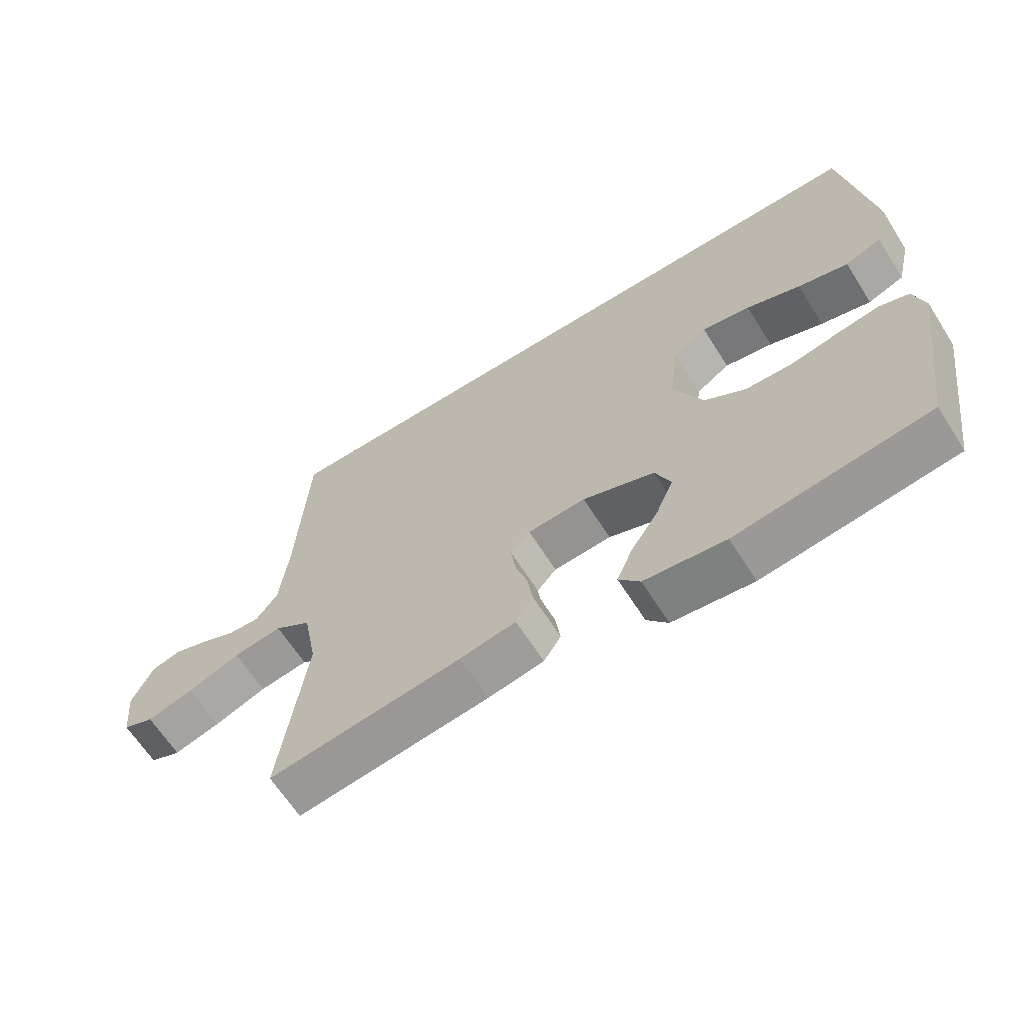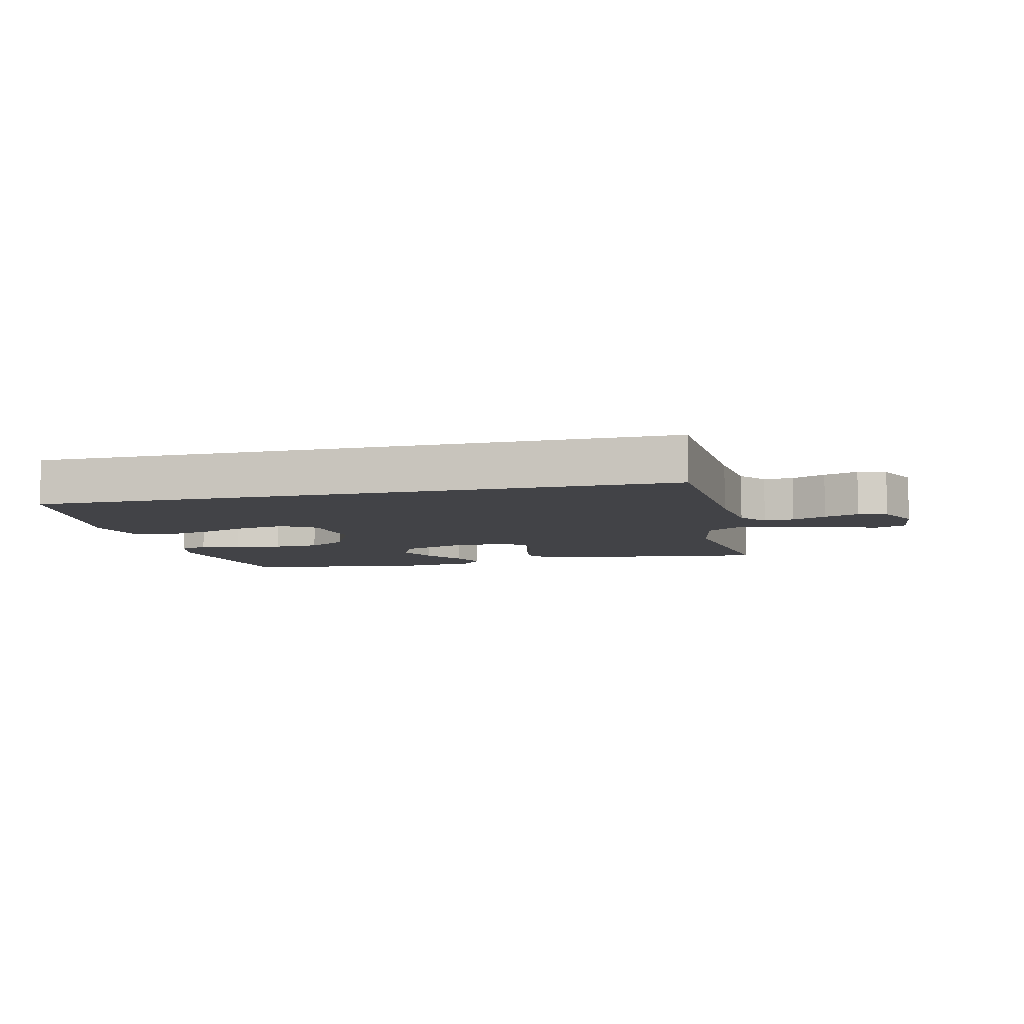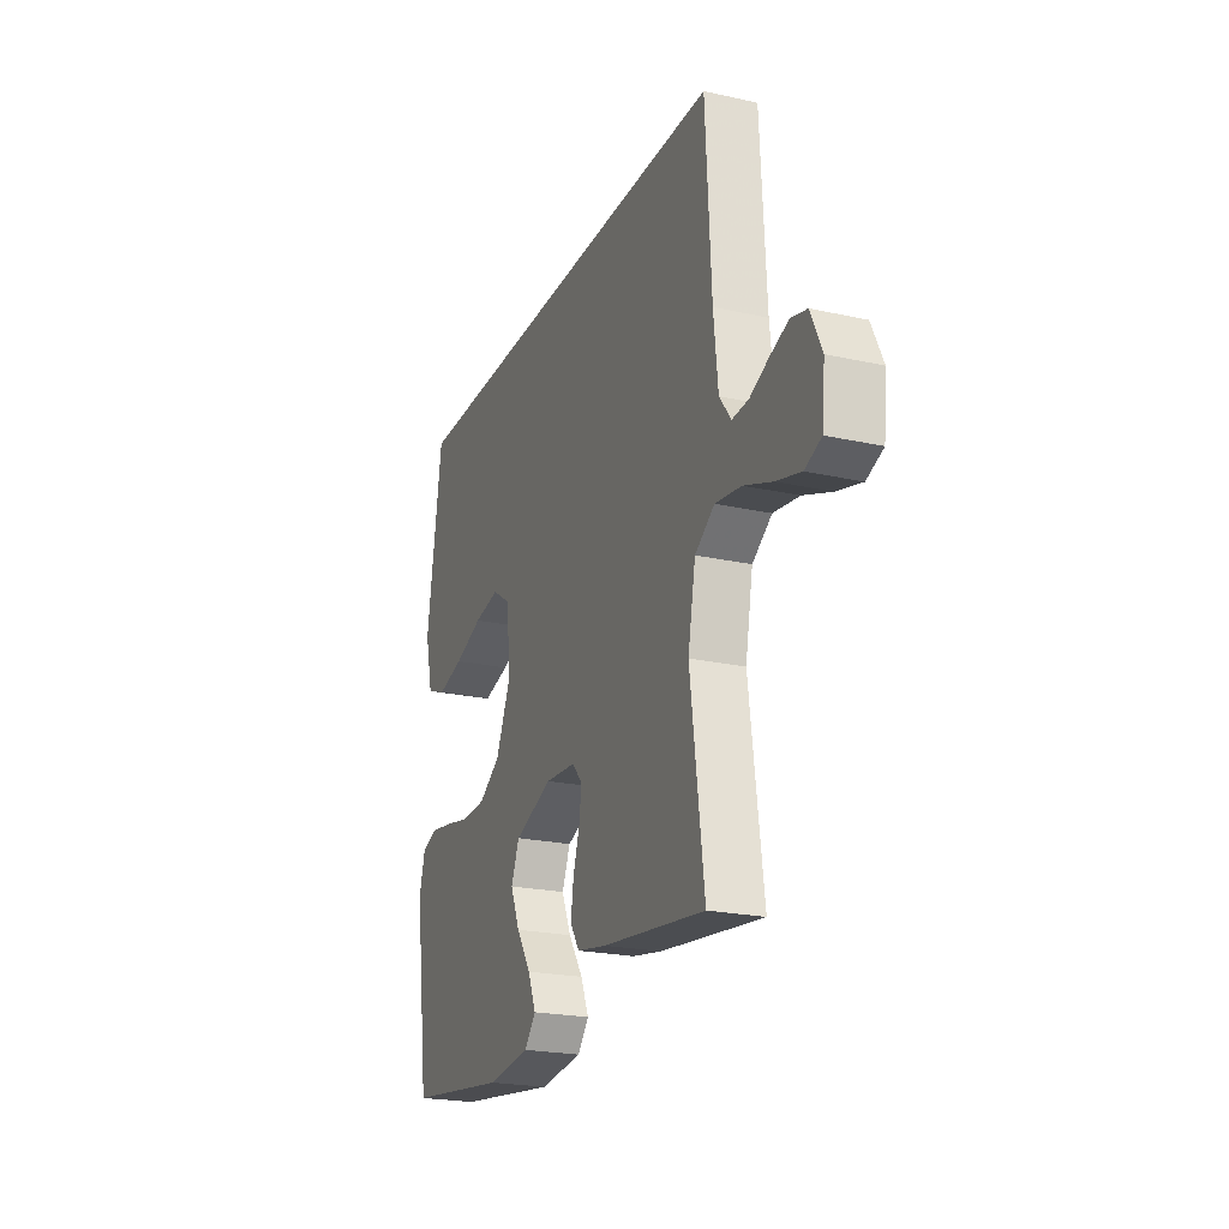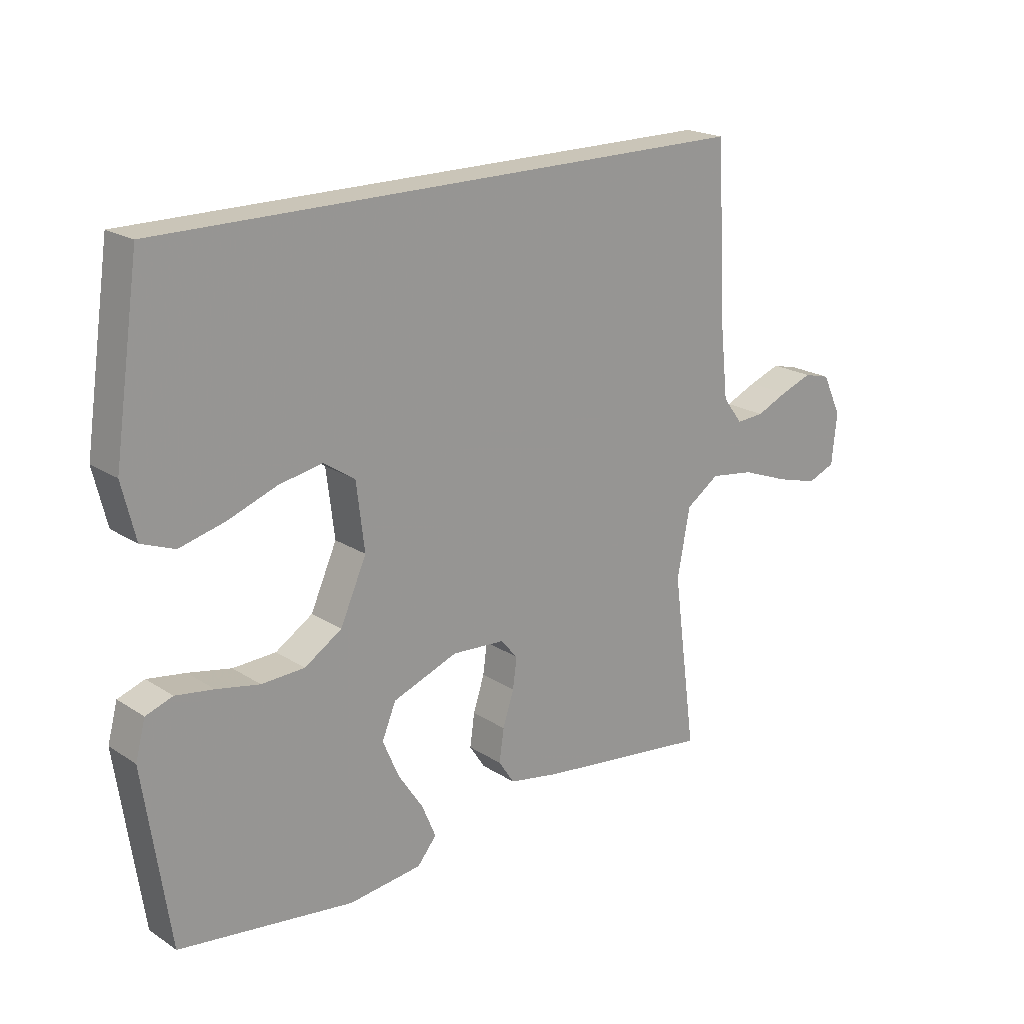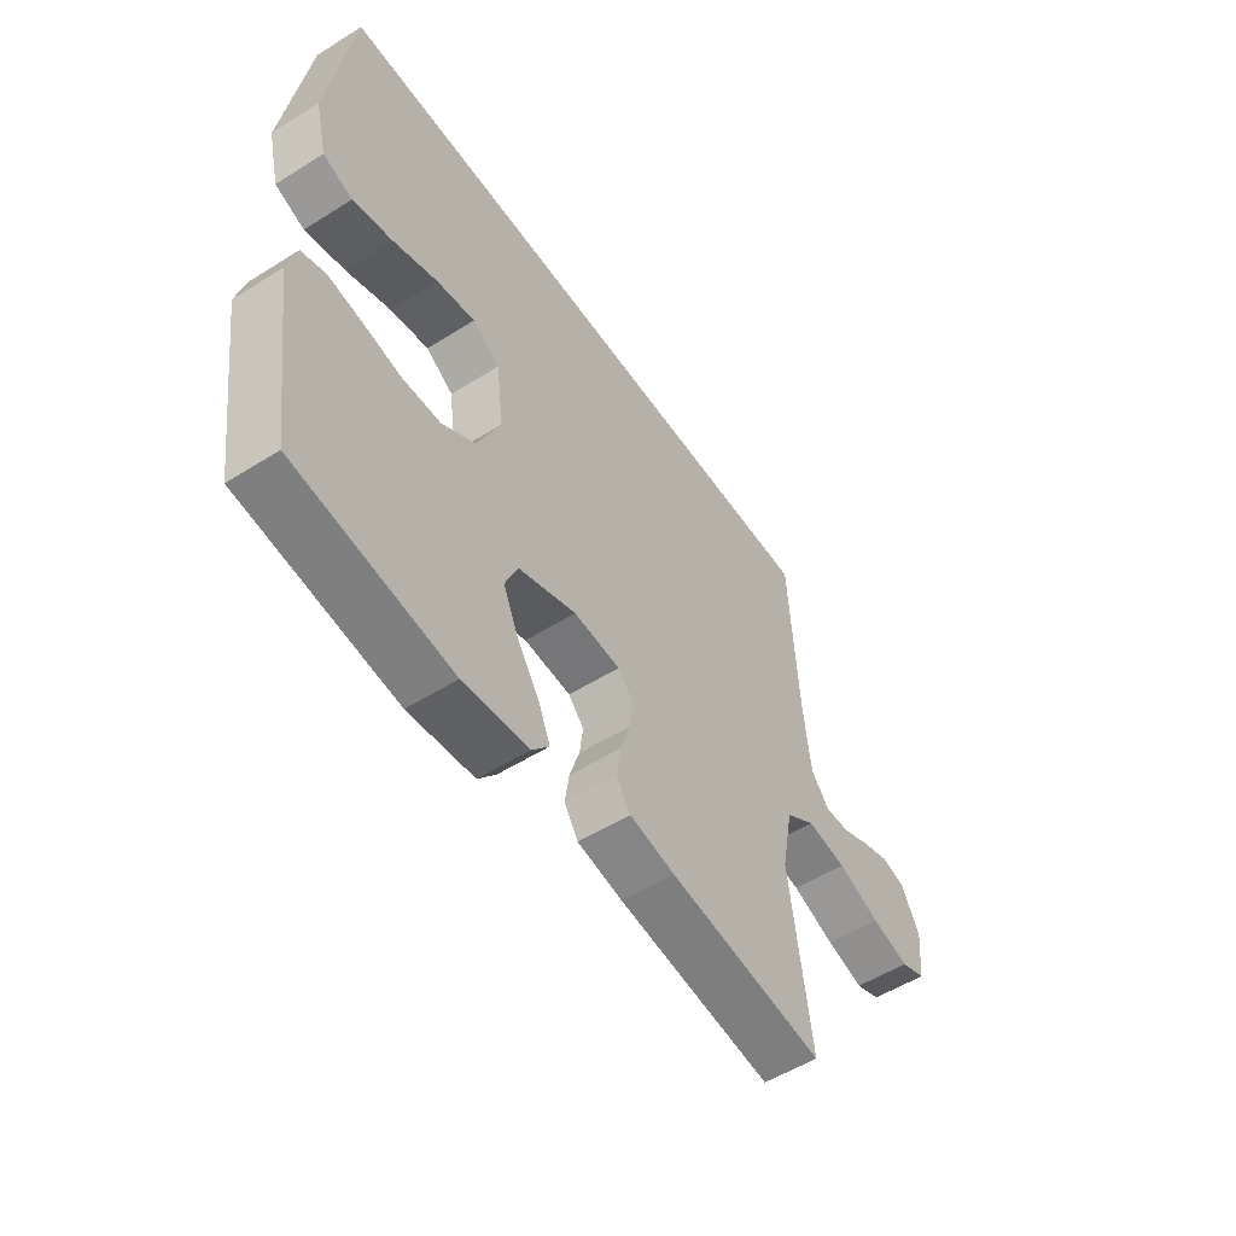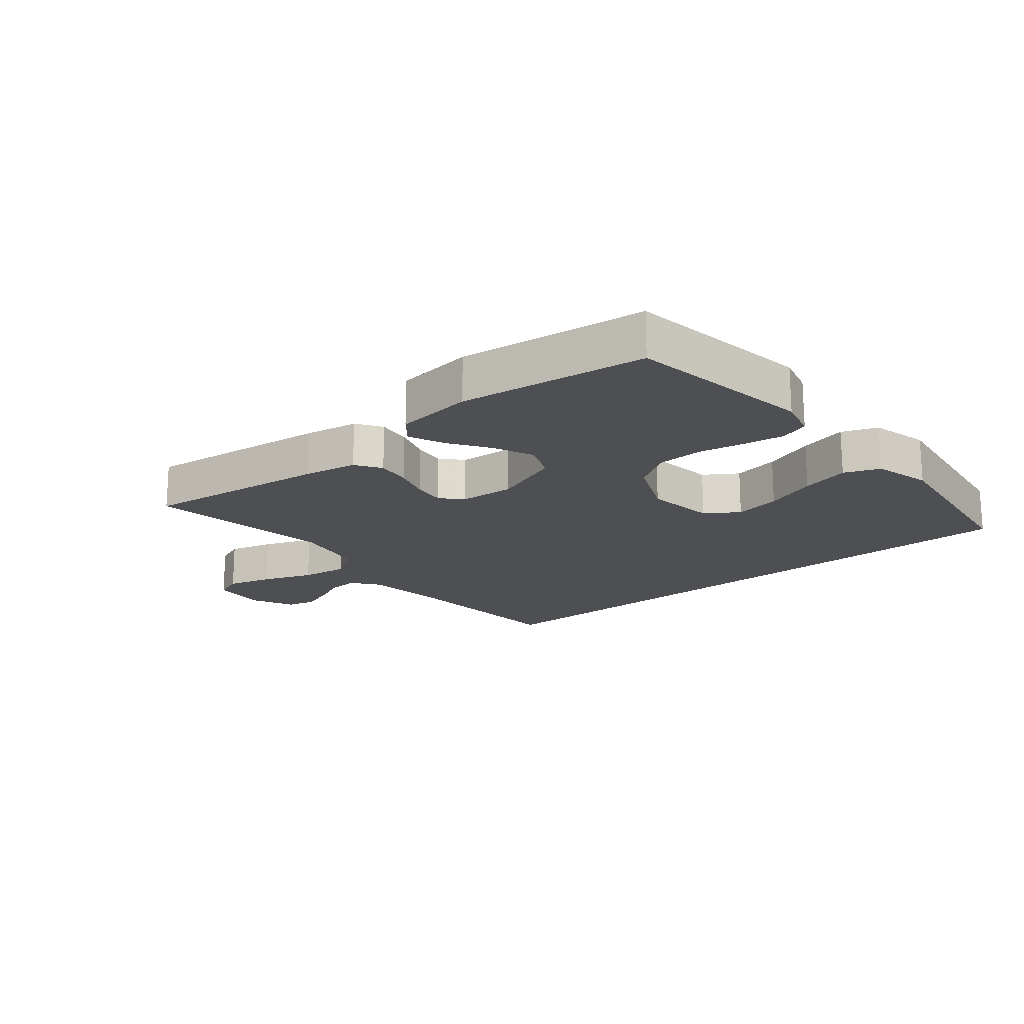
<metadata>
{"format":"obj","ext":"obj","renderer":"f3d","projection":"perspective","resolution":1024,"background":"white","views":[{"elev":-64.4,"azim":-147.6,"up":"+Z"},{"elev":-7.5,"azim":13.3,"up":"+Y"},{"elev":-22.3,"azim":68.9,"up":"+Z"},{"elev":20.3,"azim":-40.7,"up":"+Z"},{"elev":-53.9,"azim":-56.2,"up":"+Z"},{"elev":-18.2,"azim":-140.1,"up":"+Y"}]}
</metadata>
<code>
v 0.526 0.07 0.5
v 0.543 0.07 0.2
v 0.556 0.07 0.08
v 0.59 0.07 0.035
v 0.638 0.07 0.038
v 0.692 0.07 0.062
v 0.747 0.07 0.082
v 0.793 0.07 0.07
v 0.826 0.07 0
v 0.817 0.07 -0.088
v 0.769 0.07 -0.107
v 0.697 0.07 -0.087
v 0.615 0.07 -0.056
v 0.539 0.07 -0.045
v 0.482 0.07 -0.084
v 0.46 0.07 -0.2
v 0.5 0.07 -0.5
v 0.2 0.07 -0.462
v 0.113 0.07 -0.446
v 0.086 0.07 -0.405
v 0.094 0.07 -0.349
v 0.113 0.07 -0.29
v 0.12 0.07 -0.238
v 0.09 0.07 -0.204
v 0 0.07 -0.198
v -0.112 0.07 -0.24
v -0.136 0.07 -0.298
v -0.108 0.07 -0.363
v -0.065 0.07 -0.428
v -0.041 0.07 -0.485
v -0.074 0.07 -0.525
v -0.2 0.07 -0.54
v -0.5 0.07 -0.5
v -0.544 0.07 -0.2
v -0.527 0.07 -0.136
v -0.481 0.07 -0.12
v -0.416 0.07 -0.13
v -0.342 0.07 -0.145
v -0.268 0.07 -0.142
v -0.204 0.07 -0.101
v -0.159 0.07 0
v -0.173 0.07 0.114
v -0.226 0.07 0.149
v -0.301 0.07 0.135
v -0.385 0.07 0.104
v -0.463 0.07 0.084
v -0.52 0.07 0.106
v -0.543 0.07 0.2
v -0.499 0.07 0.5
v 0.526 0 0.5
v 0.543 0 0.2
v 0.556 0 0.08
v 0.59 0 0.035
v 0.638 0 0.038
v 0.692 0 0.062
v 0.747 0 0.082
v 0.793 0 0.07
v 0.826 0 0
v 0.817 0 -0.088
v 0.769 0 -0.107
v 0.697 0 -0.087
v 0.615 0 -0.056
v 0.539 0 -0.045
v 0.482 0 -0.084
v 0.46 0 -0.2
v 0.5 0 -0.5
v 0.2 0 -0.462
v 0.113 0 -0.446
v 0.086 0 -0.405
v 0.094 0 -0.349
v 0.113 0 -0.29
v 0.12 0 -0.238
v 0.09 0 -0.204
v 0 0 -0.198
v -0.112 0 -0.24
v -0.136 0 -0.298
v -0.108 0 -0.363
v -0.065 0 -0.428
v -0.041 0 -0.485
v -0.074 0 -0.525
v -0.2 0 -0.54
v -0.5 0 -0.5
v -0.544 0 -0.2
v -0.527 0 -0.136
v -0.481 0 -0.12
v -0.416 0 -0.13
v -0.342 0 -0.145
v -0.268 0 -0.142
v -0.204 0 -0.101
v -0.159 0 0
v -0.173 0 0.114
v -0.226 0 0.149
v -0.301 0 0.135
v -0.385 0 0.104
v -0.463 0 0.084
v -0.52 0 0.106
v -0.543 0 0.2
v -0.499 0 0.5
f 48 49 1 2
f 44 45 46 47
f 43 44 47 48
f 35 36 37 38
f 33 34 35 38
f 33 38 39
f 32 33 39 40
f 28 29 30 31
f 27 28 31 32
f 19 20 21 22
f 19 22 23
f 16 17 18 19
f 15 16 19 23
f 14 15 23 24
f 10 11 12 13
f 8 9 10 13
f 8 13 14
f 5 6 7 8
f 5 8 14 24
f 43 48 2 3
f 42 43 3 4
f 41 42 4
f 27 32 40 41
f 26 27 41
f 25 26 41 4
f 4 5 24 25
f 51 50 98 97
f 96 95 94 93
f 97 96 93 92
f 87 86 85 84
f 87 84 83 82
f 88 87 82
f 89 88 82 81
f 80 79 78 77
f 81 80 77 76
f 71 70 69 68
f 72 71 68
f 68 67 66 65
f 72 68 65 64
f 73 72 64 63
f 62 61 60 59
f 62 59 58 57
f 63 62 57
f 57 56 55 54
f 73 63 57 54
f 52 51 97 92
f 53 52 92 91
f 53 91 90
f 90 89 81 76
f 90 76 75
f 53 90 75 74
f 74 73 54 53
f 1 50 51 2
f 2 51 52 3
f 3 52 53 4
f 4 53 54 5
f 5 54 55 6
f 6 55 56 7
f 7 56 57 8
f 8 57 58 9
f 9 58 59 10
f 10 59 60 11
f 11 60 61 12
f 12 61 62 13
f 13 62 63 14
f 14 63 64 15
f 15 64 65 16
f 16 65 66 17
f 17 66 67 18
f 18 67 68 19
f 19 68 69 20
f 20 69 70 21
f 21 70 71 22
f 22 71 72 23
f 23 72 73 24
f 24 73 74 25
f 25 74 75 26
f 26 75 76 27
f 27 76 77 28
f 28 77 78 29
f 29 78 79 30
f 30 79 80 31
f 31 80 81 32
f 32 81 82 33
f 33 82 83 34
f 34 83 84 35
f 35 84 85 36
f 36 85 86 37
f 37 86 87 38
f 38 87 88 39
f 39 88 89 40
f 40 89 90 41
f 41 90 91 42
f 42 91 92 43
f 43 92 93 44
f 44 93 94 45
f 45 94 95 46
f 46 95 96 47
f 47 96 97 48
f 48 97 98 49
f 49 98 50 1

</code>
